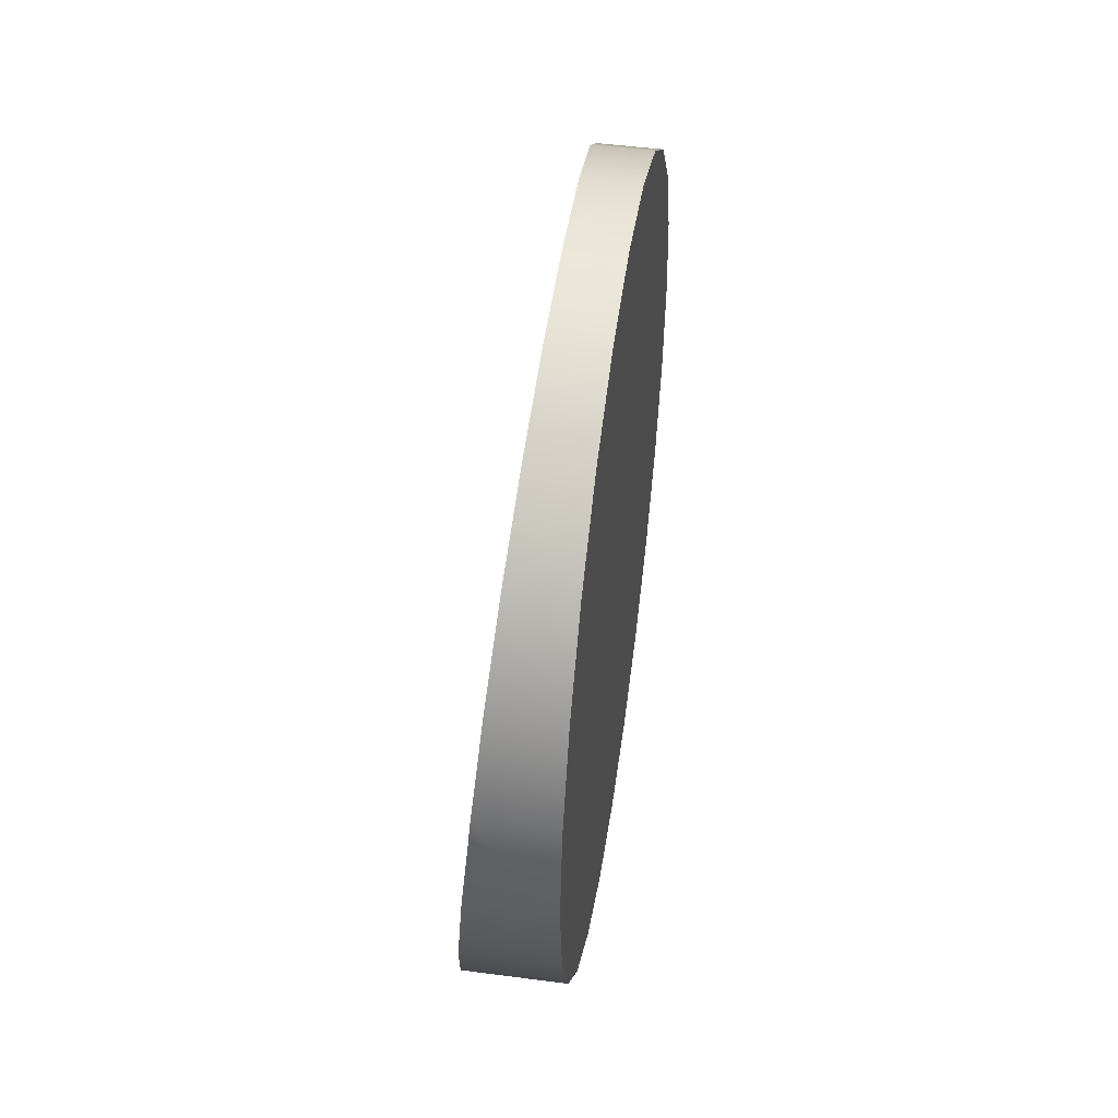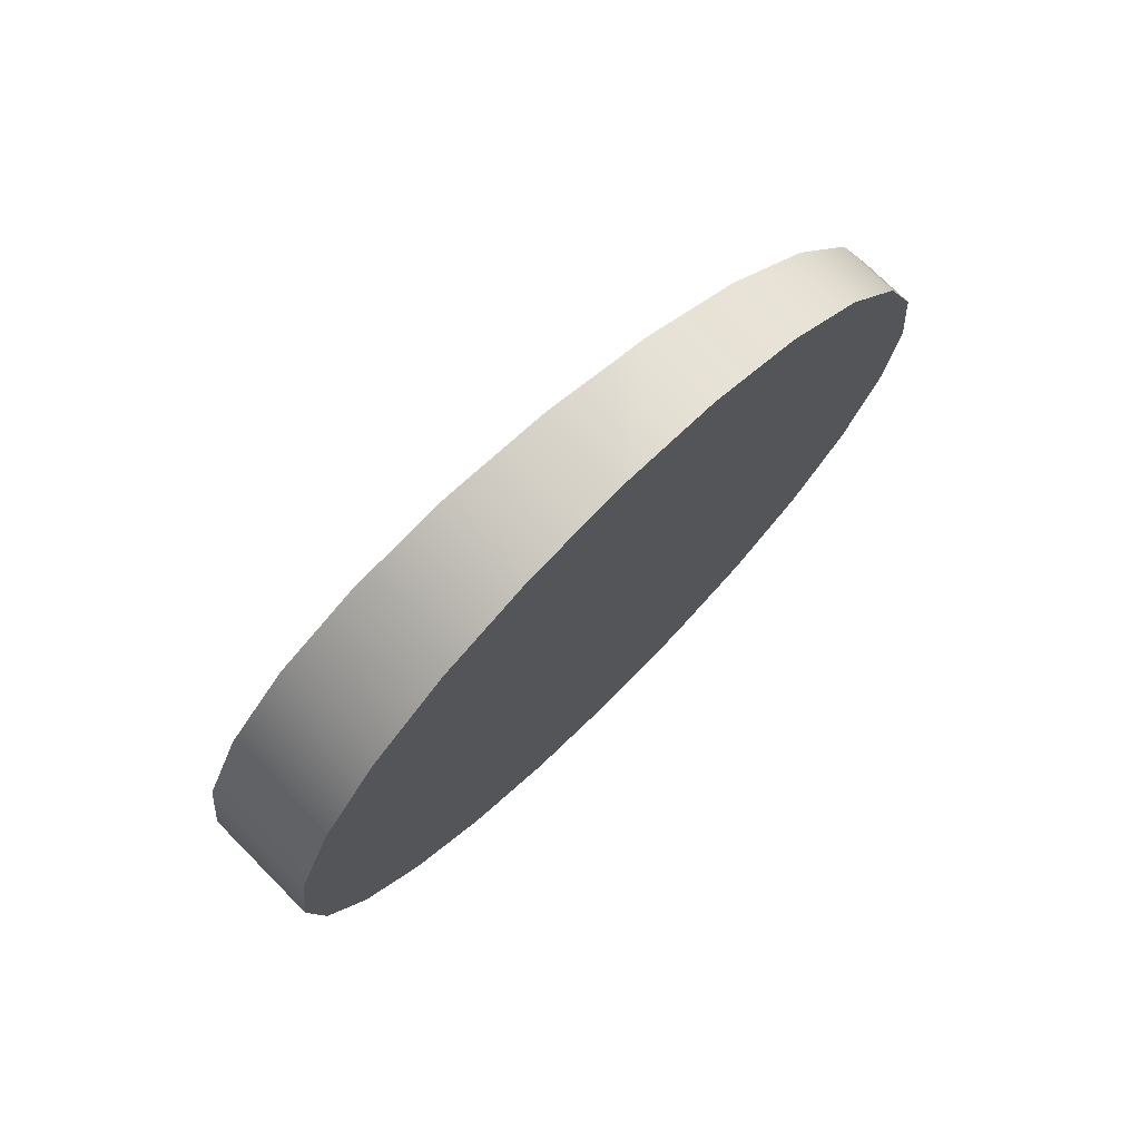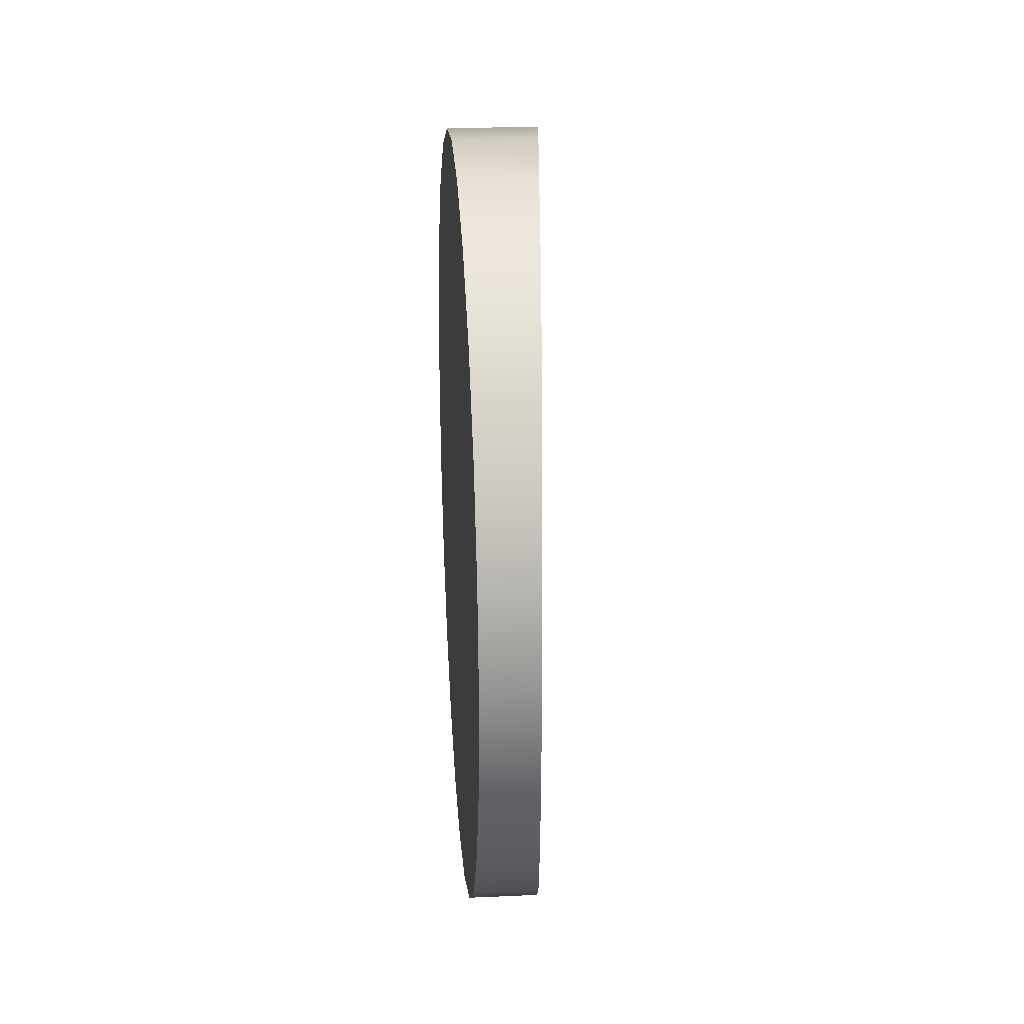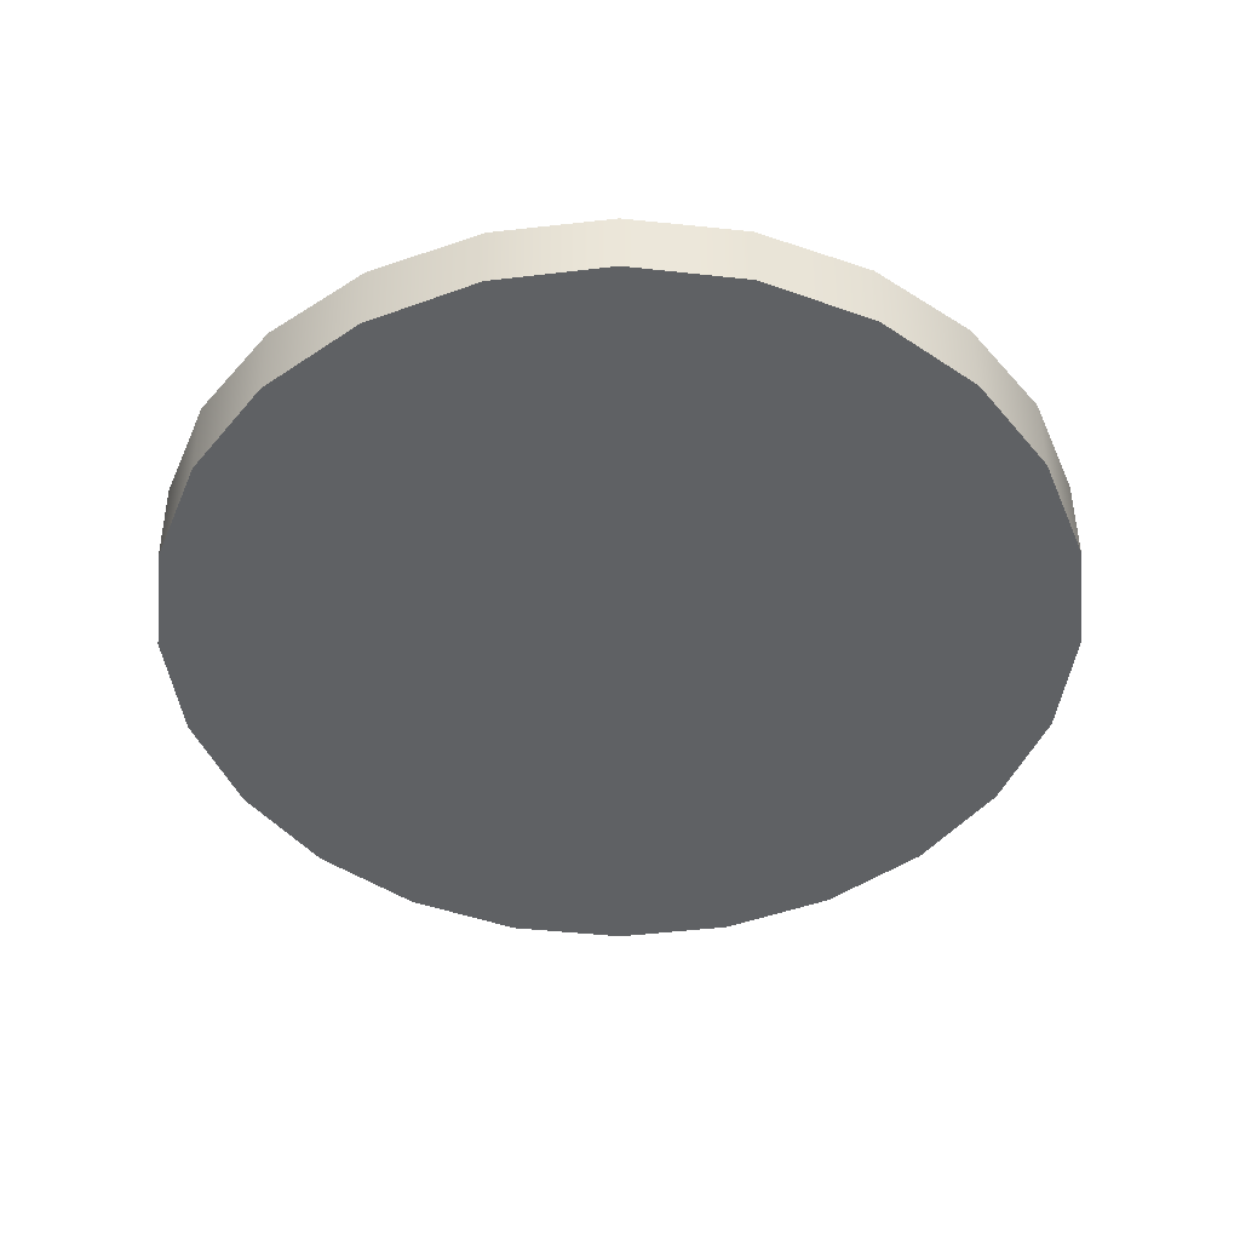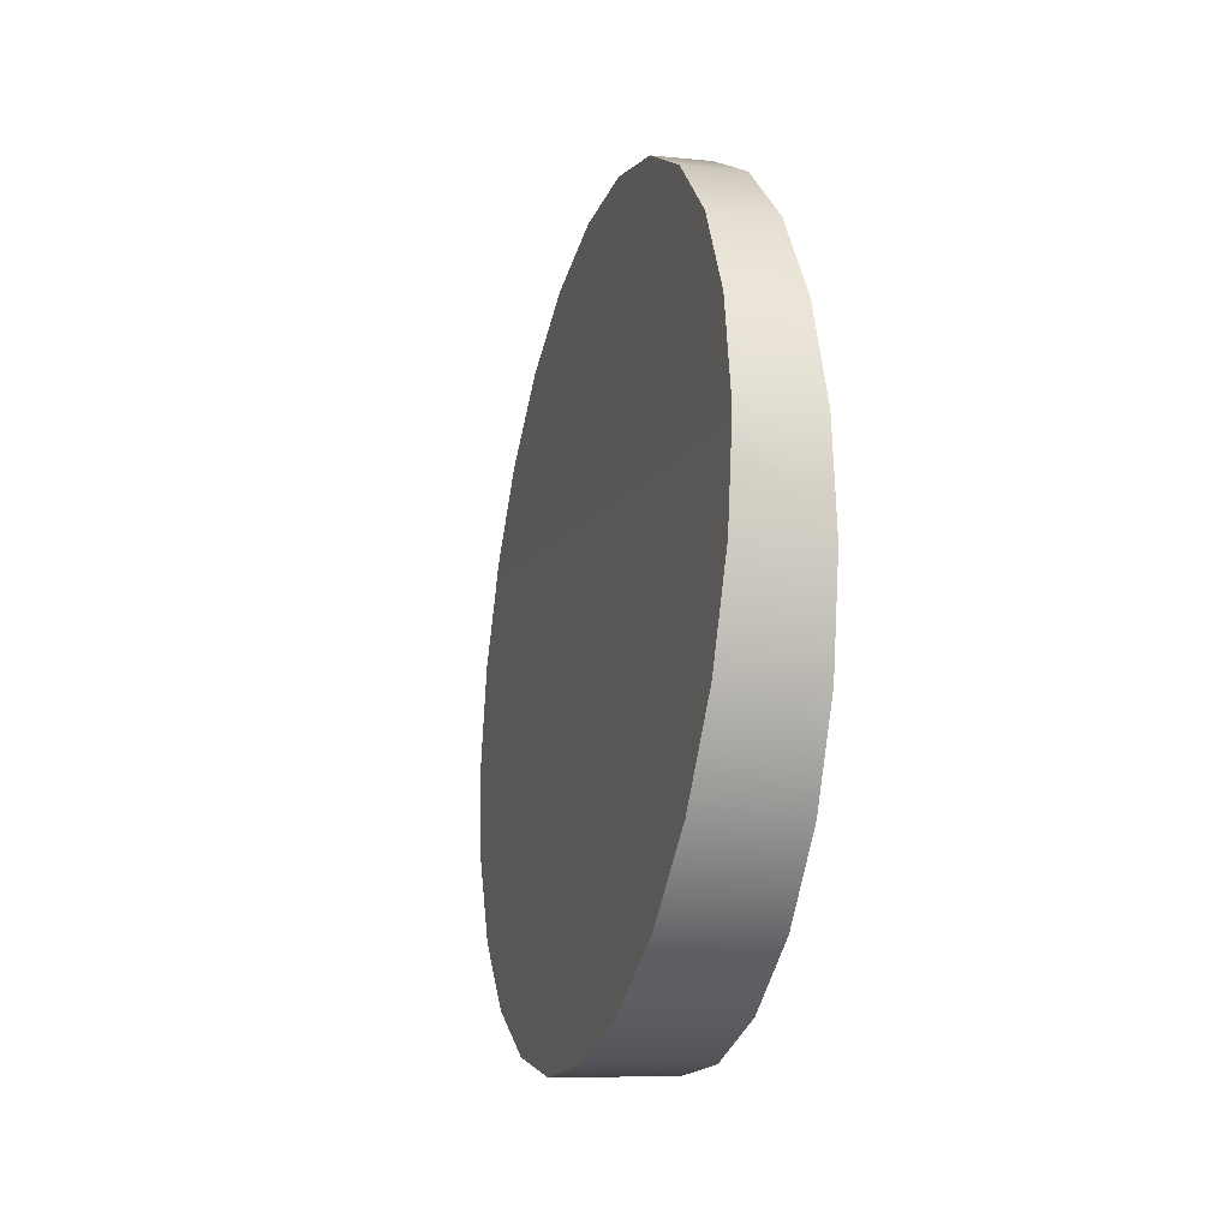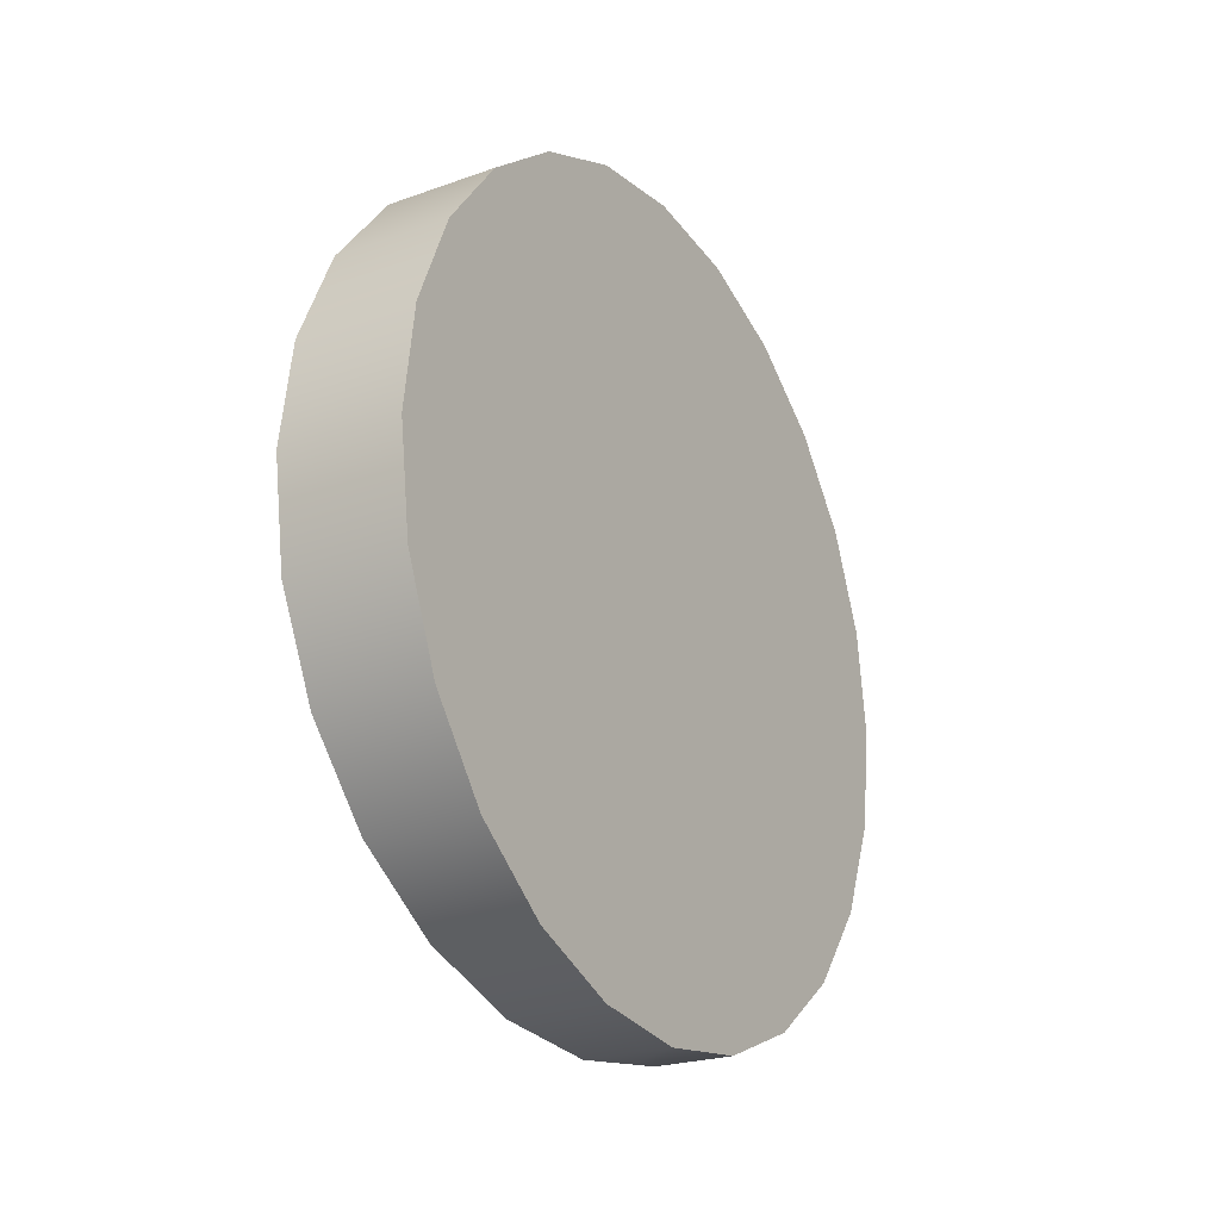
<metadata>
{"format":"obj","ext":"obj","renderer":"f3d","projection":"perspective","resolution":1024,"background":"white","views":[{"elev":48.9,"azim":-171.7,"up":"+Z"},{"elev":74.5,"azim":-134.9,"up":"+Y"},{"elev":24.0,"azim":-4.3,"up":"+Y"},{"elev":48.6,"azim":89.7,"up":"+Z"},{"elev":-8.2,"azim":164.5,"up":"+Z"},{"elev":-23.3,"azim":-148.9,"up":"+Y"}]}
</metadata>
<code>
o #ID2412
v -0.4675 0.09721 -0.3802
v -0.4685 0.09842 -0.3792
v -0.4685 0.09721 -0.3802
v -0.4676 0.09842 -0.3792
v -0.4676 0.09842 -0.3792
v -0.4675 0.09721 -0.3802
v -0.4685 0.09842 -0.3792
v -0.4685 0.09721 -0.3802
v -0.4685 0.09628 -0.3814
v -0.4675 0.09628 -0.3814
v -0.4685 0.09628 -0.3814
v -0.4675 0.09628 -0.3814
v -0.4674 0.0957 -0.3828
v -0.4673 0.107 -0.3833
v -0.4673 0.09564 -0.3833
v -0.4674 0.107 -0.3828
v -0.4675 0.09628 -0.3814
v -0.4675 0.1064 -0.3814
v -0.4675 0.09721 -0.3802
v -0.4675 0.1055 -0.3802
v -0.4676 0.09842 -0.3792
v -0.4676 0.1043 -0.3792
v -0.4676 0.09983 -0.3787
v -0.4676 0.1028 -0.3787
v -0.4677 0.1013 -0.3785
v -0.4677 0.1013 -0.3785
v -0.4676 0.09983 -0.3787
v -0.4676 0.1028 -0.3787
v -0.4676 0.1043 -0.3792
v -0.4676 0.09842 -0.3792
v -0.4675 0.1055 -0.3802
v -0.4675 0.09721 -0.3802
v -0.4675 0.1064 -0.3814
v -0.4675 0.09628 -0.3814
v -0.4674 0.107 -0.3828
v -0.4674 0.0957 -0.3828
v -0.4673 0.107 -0.3833
v -0.4673 0.09564 -0.3833
v -0.4685 0.09983 -0.3787
v -0.4676 0.09983 -0.3787
v -0.4676 0.09983 -0.3787
v -0.4685 0.09983 -0.3787
v -0.4685 0.09983 -0.3899
v -0.4685 0.1028 -0.3899
v -0.4685 0.1013 -0.3901
v -0.4685 0.09842 -0.3893
v -0.4685 0.1043 -0.3893
v -0.4685 0.09721 -0.3884
v -0.4685 0.1055 -0.3884
v -0.4685 0.09628 -0.3872
v -0.4685 0.1064 -0.3872
v -0.4685 0.0957 -0.3858
v -0.4685 0.107 -0.3858
v -0.4685 0.0955 -0.3843
v -0.4685 0.1072 -0.3843
v -0.4685 0.0957 -0.3828
v -0.4685 0.107 -0.3828
v -0.4685 0.09628 -0.3814
v -0.4685 0.1064 -0.3814
v -0.4685 0.09721 -0.3802
v -0.4685 0.1055 -0.3802
v -0.4685 0.09842 -0.3792
v -0.4685 0.1043 -0.3792
v -0.4685 0.09983 -0.3787
v -0.4685 0.1028 -0.3787
v -0.4685 0.1013 -0.3785
v -0.4685 0.1013 -0.3785
v -0.4685 0.09983 -0.3787
v -0.4685 0.1028 -0.3787
v -0.4685 0.1043 -0.3792
v -0.4685 0.09842 -0.3792
v -0.4685 0.1055 -0.3802
v -0.4685 0.09721 -0.3802
v -0.4685 0.1064 -0.3814
v -0.4685 0.09628 -0.3814
v -0.4685 0.107 -0.3828
v -0.4685 0.0957 -0.3828
v -0.4685 0.1072 -0.3843
v -0.4685 0.0955 -0.3843
v -0.4685 0.107 -0.3858
v -0.4685 0.0957 -0.3858
v -0.4685 0.1064 -0.3872
v -0.4685 0.09628 -0.3872
v -0.4685 0.1055 -0.3884
v -0.4685 0.09721 -0.3884
v -0.4685 0.1043 -0.3893
v -0.4685 0.09842 -0.3893
v -0.4685 0.1028 -0.3899
v -0.4685 0.09983 -0.3899
v -0.4685 0.1013 -0.3901
v -0.4685 0.0957 -0.3828
v -0.4674 0.0957 -0.3828
v -0.4685 0.0957 -0.3828
v -0.4674 0.0957 -0.3828
v -0.4668 0.09983 -0.3899
v -0.4668 0.1028 -0.3899
v -0.4667 0.1013 -0.3901
v -0.4668 0.09842 -0.3893
v -0.4668 0.1043 -0.3893
v -0.4669 0.09721 -0.3884
v -0.4669 0.1055 -0.3884
v -0.467 0.09628 -0.3872
v -0.467 0.1064 -0.3872
v -0.4671 0.0957 -0.3858
v -0.4671 0.107 -0.3858
v -0.4672 0.0955 -0.3843
v -0.4672 0.1072 -0.3843
v -0.4672 0.1072 -0.3843
v -0.4672 0.0955 -0.3843
v -0.4671 0.107 -0.3858
v -0.4671 0.0957 -0.3858
v -0.467 0.1064 -0.3872
v -0.467 0.09628 -0.3872
v -0.4669 0.1055 -0.3884
v -0.4669 0.09721 -0.3884
v -0.4668 0.1043 -0.3893
v -0.4668 0.09842 -0.3893
v -0.4668 0.1028 -0.3899
v -0.4668 0.09983 -0.3899
v -0.4667 0.1013 -0.3901
v -0.4673 0.09564 -0.3833
v -0.4685 0.0955 -0.3843
v -0.4672 0.0955 -0.3843
v -0.4685 0.0955 -0.3843
v -0.4673 0.09564 -0.3833
v -0.4672 0.0955 -0.3843
v -0.4685 0.1013 -0.3785
v -0.4677 0.1013 -0.3785
v -0.4677 0.1013 -0.3785
v -0.4685 0.1013 -0.3785
v -0.4685 0.1028 -0.3787
v -0.4676 0.1028 -0.3787
v -0.4676 0.1028 -0.3787
v -0.4685 0.1028 -0.3787
v -0.4685 0.1043 -0.3792
v -0.4676 0.1043 -0.3792
v -0.4676 0.1043 -0.3792
v -0.4685 0.1043 -0.3792
v -0.4685 0.1055 -0.3802
v -0.4675 0.1055 -0.3802
v -0.4675 0.1055 -0.3802
v -0.4685 0.1055 -0.3802
v -0.4685 0.1064 -0.3814
v -0.4675 0.1064 -0.3814
v -0.4685 0.1064 -0.3814
v -0.4675 0.1064 -0.3814
v -0.4685 0.107 -0.3828
v -0.4674 0.107 -0.3828
v -0.4685 0.107 -0.3828
v -0.4674 0.107 -0.3828
v -0.4685 0.1072 -0.3843
v -0.4673 0.107 -0.3833
v -0.4672 0.1072 -0.3843
v -0.4685 0.1072 -0.3843
v -0.4673 0.107 -0.3833
v -0.4672 0.1072 -0.3843
v -0.4685 0.09842 -0.3893
v -0.4669 0.09721 -0.3884
v -0.4685 0.09721 -0.3884
v -0.4668 0.09842 -0.3893
v -0.4668 0.09842 -0.3893
v -0.4685 0.09842 -0.3893
v -0.4669 0.09721 -0.3884
v -0.4685 0.09721 -0.3884
v -0.467 0.09628 -0.3872
v -0.4685 0.09628 -0.3872
v -0.4685 0.09628 -0.3872
v -0.467 0.09628 -0.3872
v -0.4671 0.0957 -0.3858
v -0.4685 0.0957 -0.3858
v -0.4685 0.0957 -0.3858
v -0.4671 0.0957 -0.3858
v -0.4685 0.107 -0.3858
v -0.4671 0.107 -0.3858
v -0.4685 0.107 -0.3858
v -0.4671 0.107 -0.3858
v -0.4685 0.1064 -0.3872
v -0.467 0.1064 -0.3872
v -0.4685 0.1064 -0.3872
v -0.467 0.1064 -0.3872
v -0.4685 0.1055 -0.3884
v -0.4669 0.1055 -0.3884
v -0.4685 0.1055 -0.3884
v -0.4669 0.1055 -0.3884
v -0.4668 0.1043 -0.3893
v -0.4685 0.1043 -0.3893
v -0.4668 0.1043 -0.3893
v -0.4685 0.1043 -0.3893
v -0.4668 0.1028 -0.3899
v -0.4685 0.1028 -0.3899
v -0.4668 0.1028 -0.3899
v -0.4685 0.1028 -0.3899
v -0.4667 0.1013 -0.3901
v -0.4685 0.1013 -0.3901
v -0.4667 0.1013 -0.3901
v -0.4685 0.1013 -0.3901
v -0.4668 0.09983 -0.3899
v -0.4685 0.09983 -0.3899
v -0.4668 0.09983 -0.3899
v -0.4685 0.09983 -0.3899
f 1 2 3
f 2 1 4
f 5 6 7
f 8 7 6
f 1 9 10
f 9 1 3
f 8 6 11
f 12 11 6
f 13 14 15
f 14 13 16
f 16 13 17
f 16 17 18
f 18 17 19
f 18 19 20
f 20 19 21
f 20 21 22
f 22 21 23
f 22 23 24
f 24 23 25
f 26 27 28
f 28 27 29
f 27 30 29
f 29 30 31
f 30 32 31
f 31 32 33
f 32 34 33
f 33 34 35
f 34 36 35
f 35 36 37
f 38 37 36
f 4 39 2
f 39 4 40
f 41 5 42
f 7 42 5
f 43 44 45
f 44 43 46
f 44 46 47
f 47 46 48
f 47 48 49
f 49 48 50
f 49 50 51
f 51 50 52
f 51 52 53
f 53 52 54
f 53 54 55
f 55 54 56
f 55 56 57
f 57 56 58
f 57 58 59
f 59 58 60
f 59 60 61
f 61 60 62
f 61 62 63
f 63 62 64
f 63 64 65
f 65 64 66
f 67 68 69
f 69 68 70
f 68 71 70
f 70 71 72
f 71 73 72
f 72 73 74
f 73 75 74
f 74 75 76
f 75 77 76
f 76 77 78
f 77 79 78
f 78 79 80
f 79 81 80
f 80 81 82
f 81 83 82
f 82 83 84
f 83 85 84
f 84 85 86
f 85 87 86
f 86 87 88
f 87 89 88
f 90 88 89
f 10 91 92
f 91 10 9
f 11 12 93
f 94 93 12
f 95 96 97
f 96 95 98
f 96 98 99
f 99 98 100
f 99 100 101
f 101 100 102
f 101 102 103
f 103 102 104
f 103 104 105
f 105 104 106
f 105 106 107
f 107 106 15
f 107 15 14
f 37 38 108
f 38 109 108
f 108 109 110
f 109 111 110
f 110 111 112
f 111 113 112
f 112 113 114
f 113 115 114
f 114 115 116
f 115 117 116
f 116 117 118
f 117 119 118
f 120 118 119
f 121 122 123
f 122 121 92
f 122 92 91
f 93 94 124
f 94 125 124
f 126 124 125
f 40 127 39
f 127 40 128
f 129 41 130
f 42 130 41
f 128 131 127
f 131 128 132
f 133 129 134
f 130 134 129
f 132 135 131
f 135 132 136
f 137 133 138
f 134 138 133
f 136 139 135
f 139 136 140
f 141 137 142
f 138 142 137
f 143 140 144
f 140 143 139
f 142 145 141
f 146 141 145
f 147 144 148
f 144 147 143
f 145 149 146
f 150 146 149
f 151 152 153
f 152 151 148
f 148 151 147
f 149 154 150
f 150 154 155
f 156 155 154
f 157 158 159
f 158 157 160
f 161 162 163
f 164 163 162
f 165 159 158
f 159 165 166
f 167 168 164
f 163 164 168
f 169 166 165
f 166 169 170
f 171 172 167
f 168 167 172
f 123 170 169
f 170 123 122
f 124 126 171
f 172 171 126
f 173 153 174
f 153 173 151
f 154 175 156
f 176 156 175
f 177 174 178
f 174 177 173
f 175 179 176
f 180 176 179
f 181 178 182
f 178 181 177
f 179 183 180
f 184 180 183
f 181 185 186
f 185 181 182
f 184 183 187
f 188 187 183
f 186 189 190
f 189 186 185
f 187 188 191
f 192 191 188
f 190 193 194
f 193 190 189
f 191 192 195
f 196 195 192
f 194 197 198
f 197 194 193
f 195 196 199
f 200 199 196
f 198 160 157
f 160 198 197
f 199 200 161
f 162 161 200

</code>
